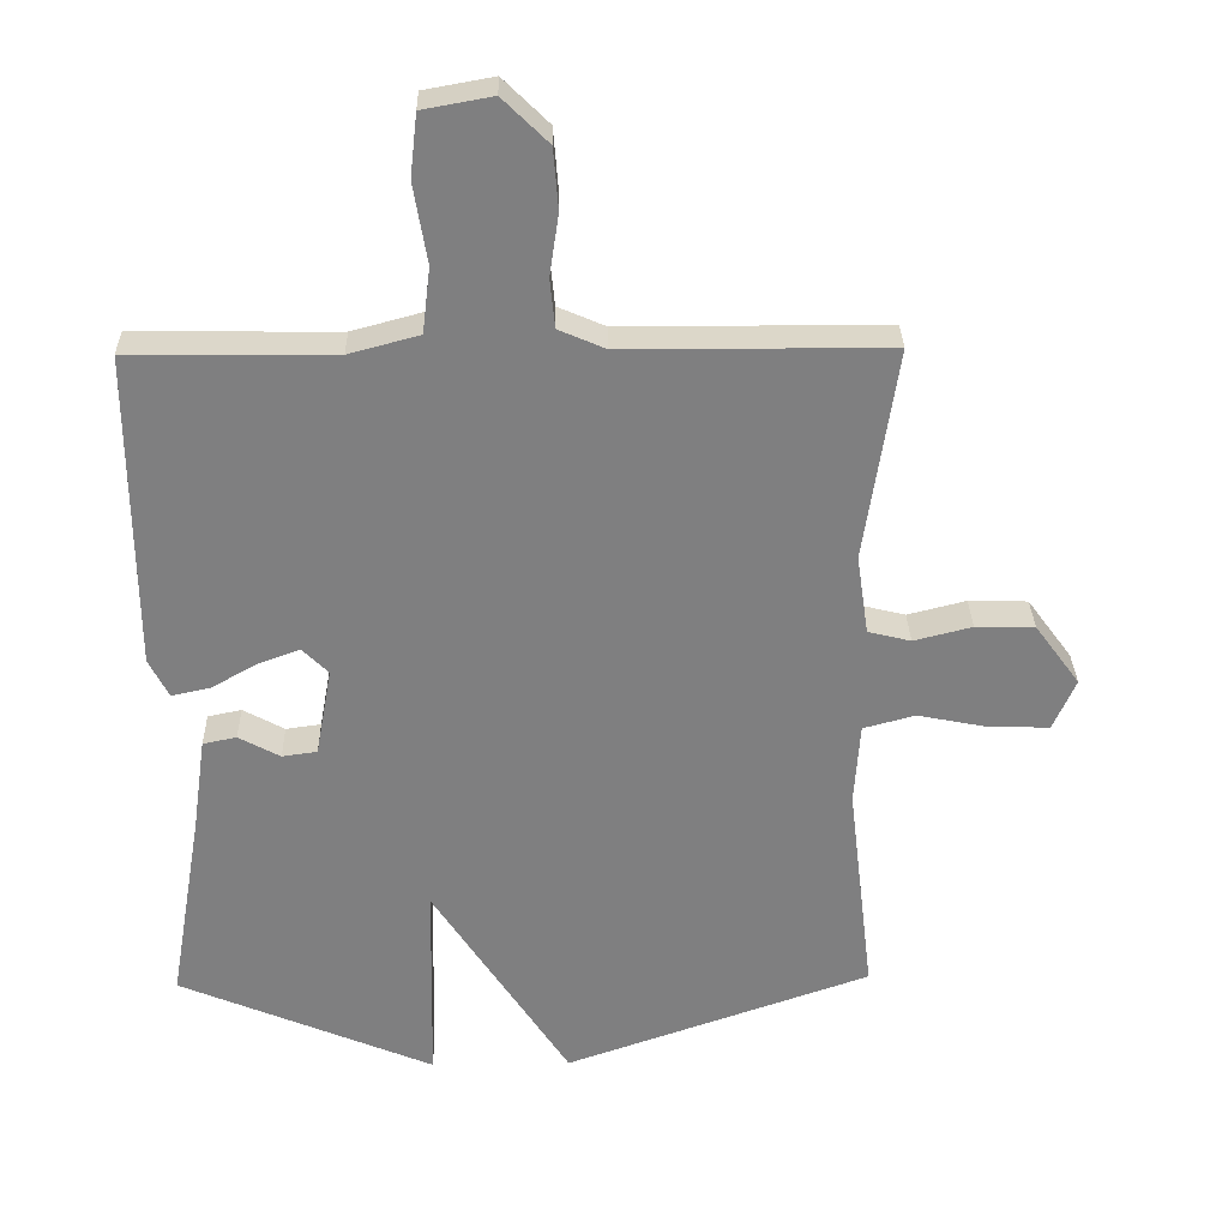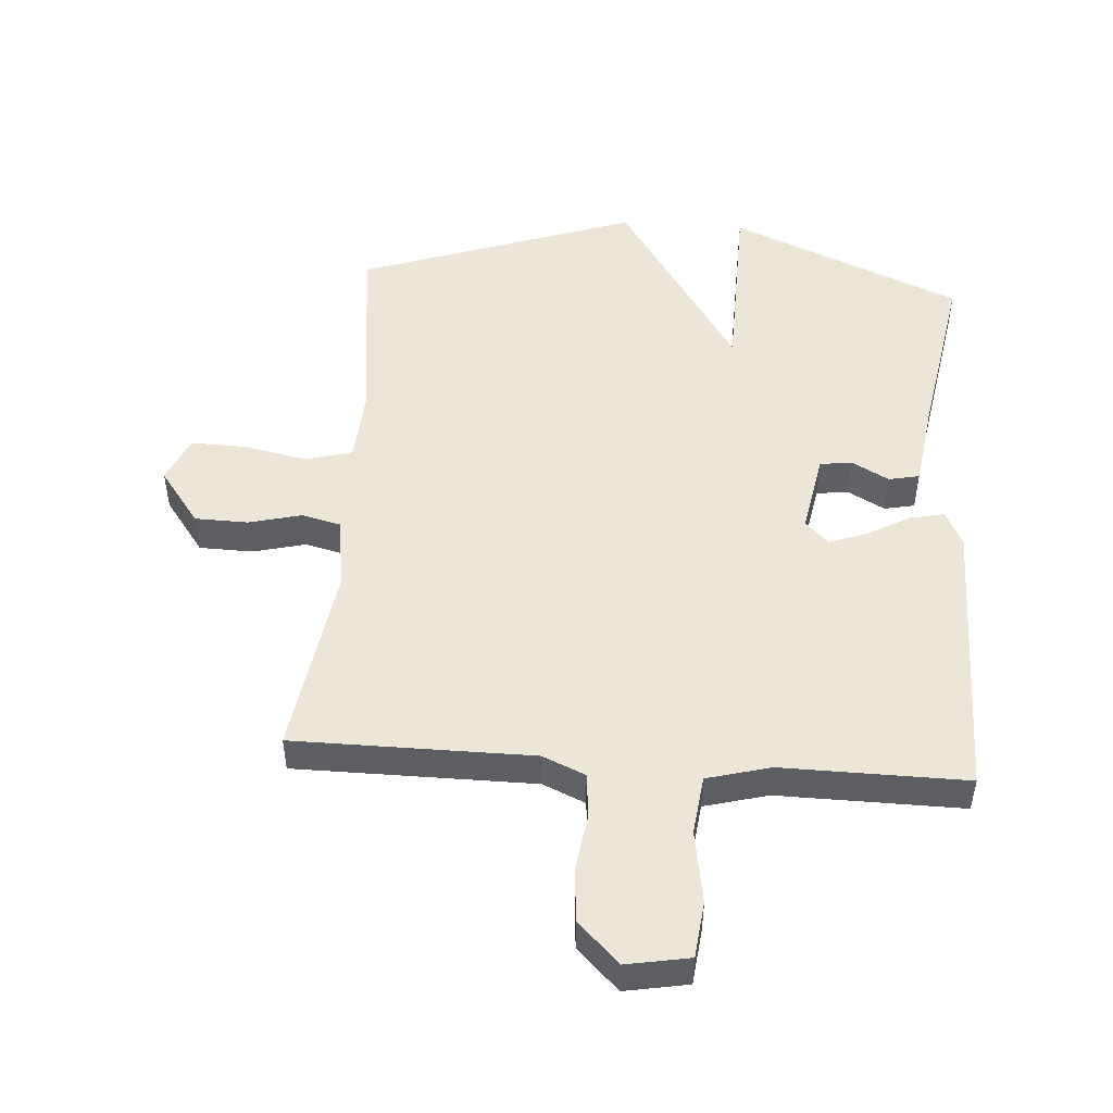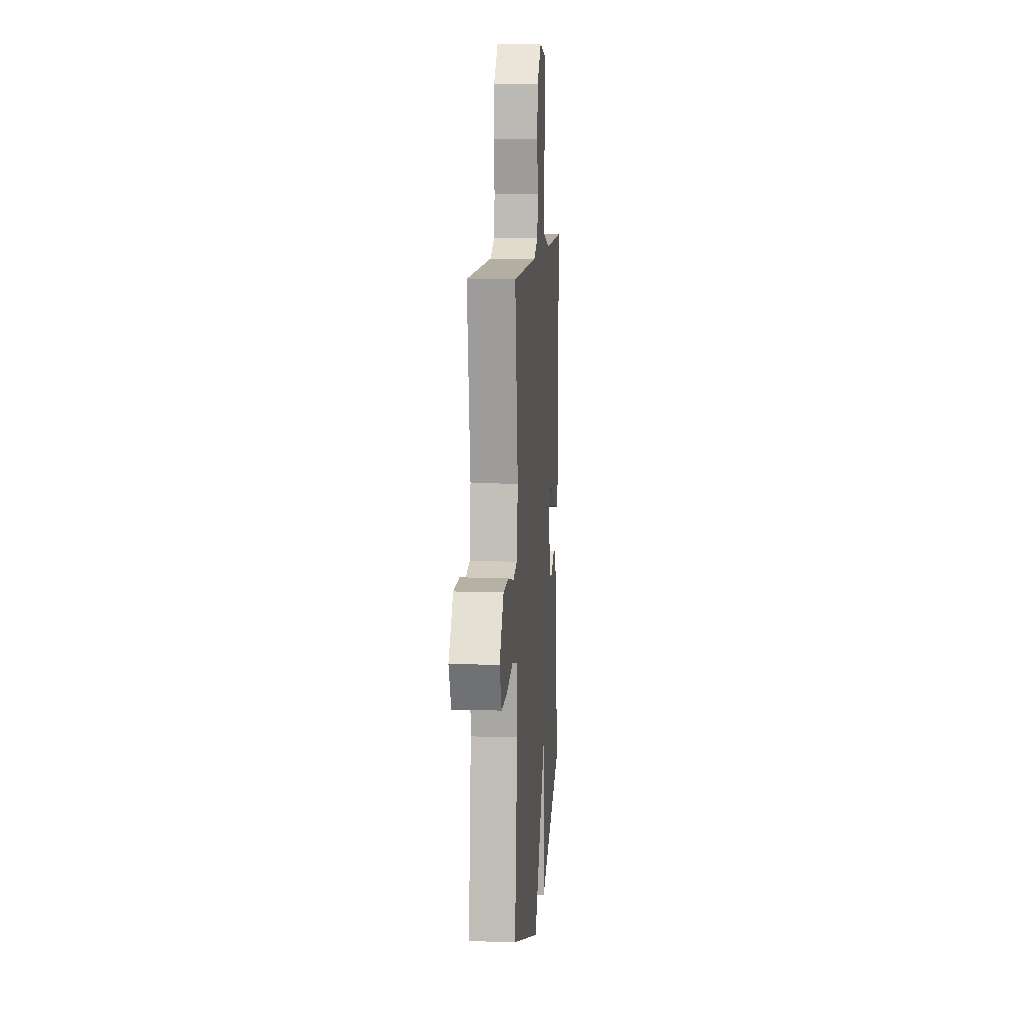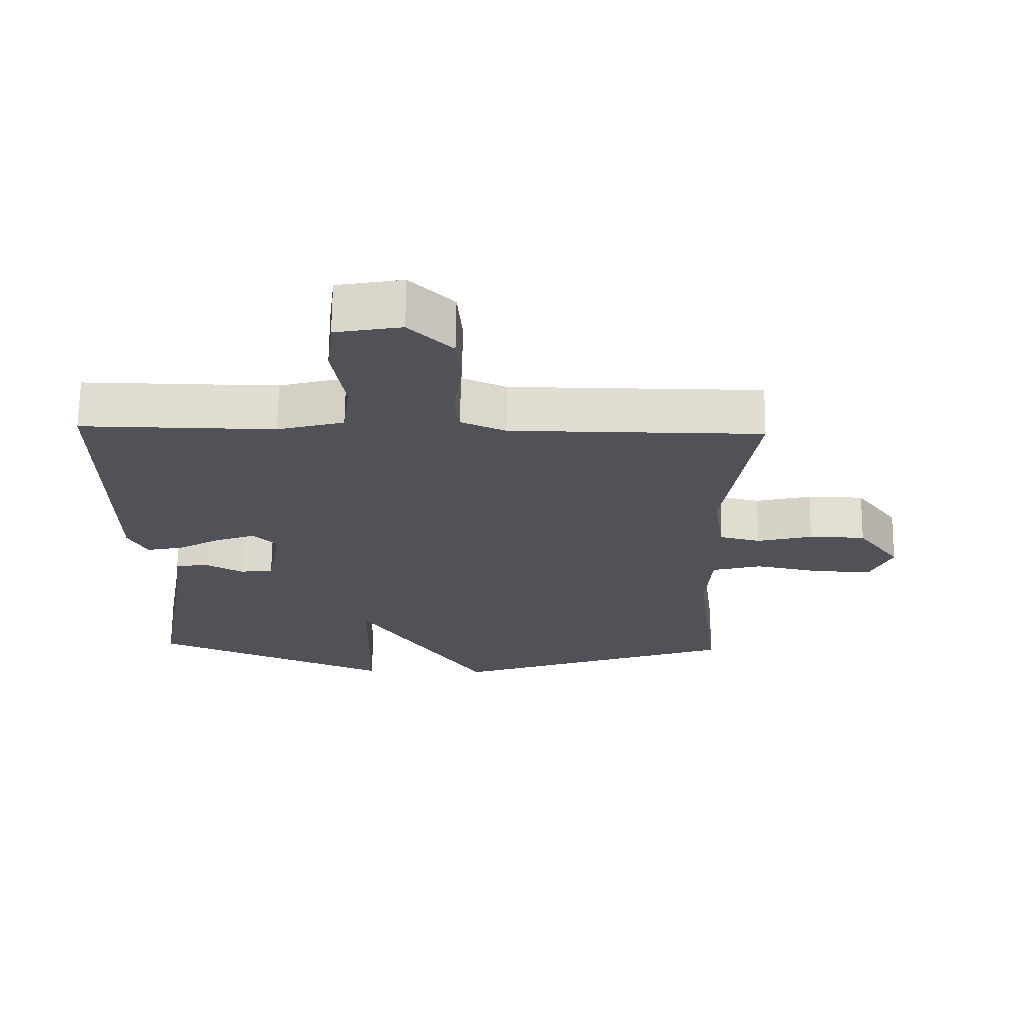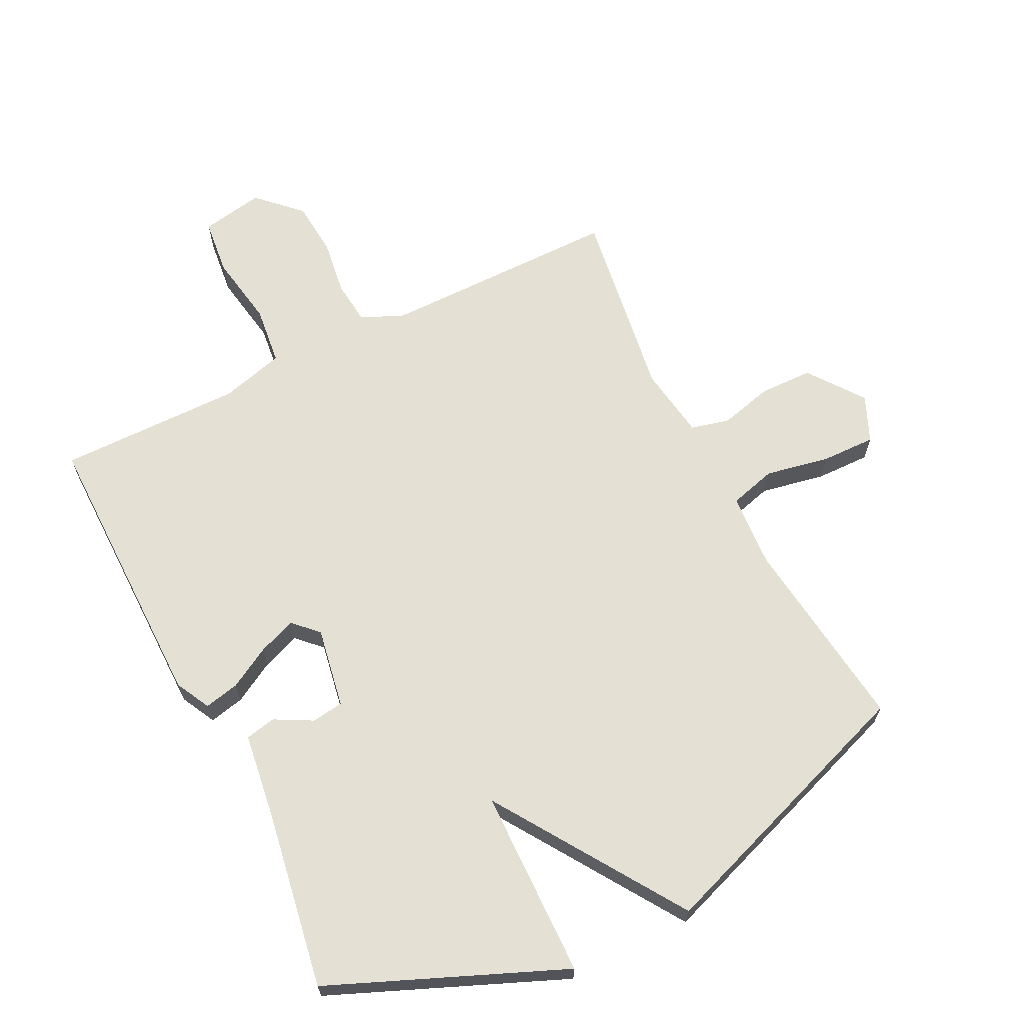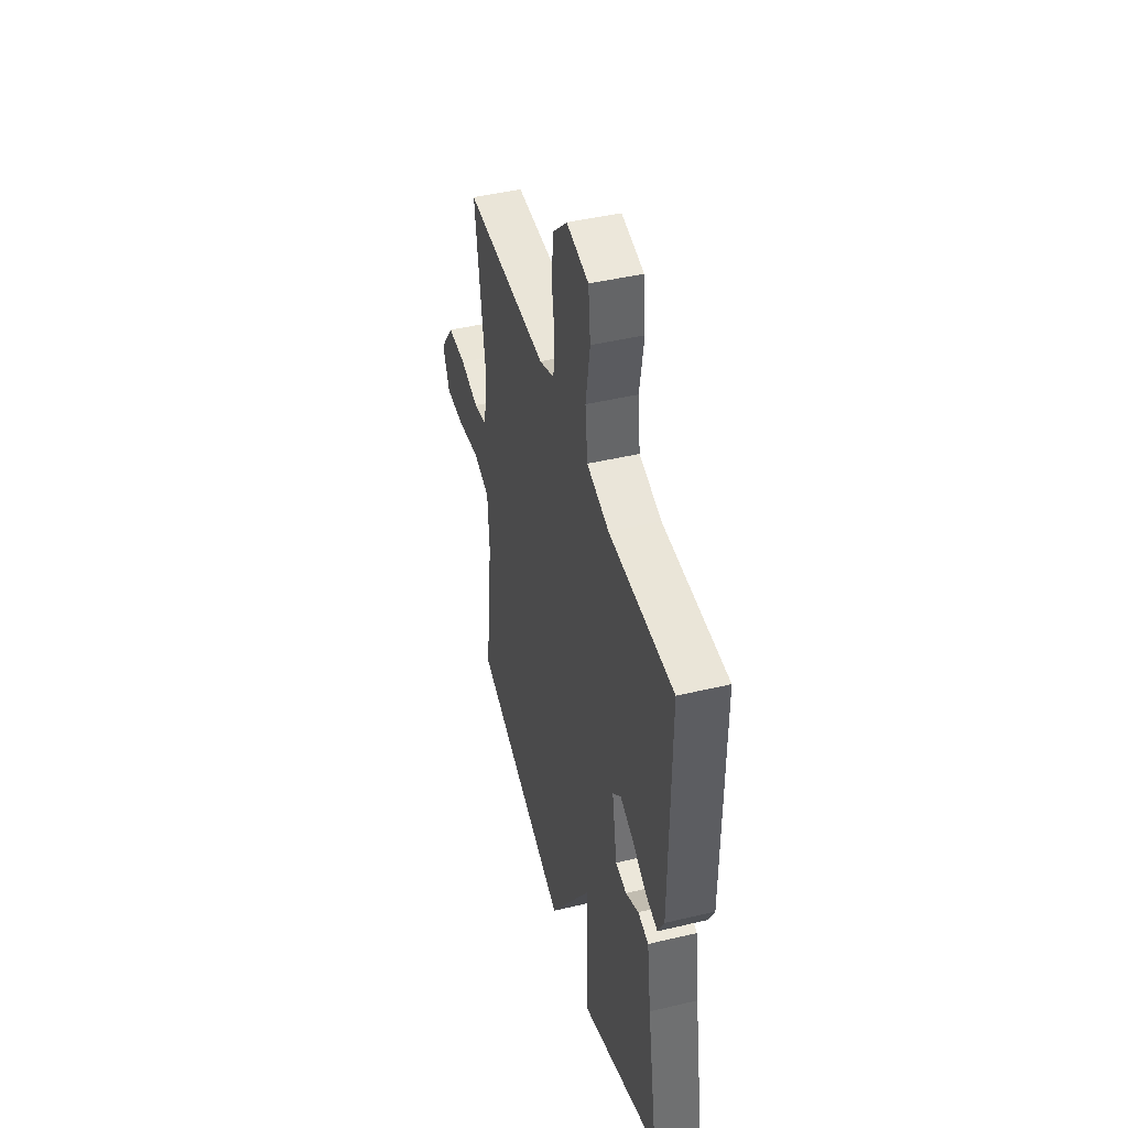
<metadata>
{"format":"obj","ext":"obj","renderer":"f3d","projection":"perspective","resolution":1024,"background":"white","views":[{"elev":30.3,"azim":178.8,"up":"+Z"},{"elev":49.5,"azim":4.1,"up":"+Y"},{"elev":10.5,"azim":-85.3,"up":"+Z"},{"elev":68.4,"azim":-179.3,"up":"+Z"},{"elev":65.7,"azim":153.3,"up":"+Y"},{"elev":45.6,"azim":74.7,"up":"+Z"}]}
</metadata>
<code>
v -0.5 0.07 0.5
v -0.124 0.07 0.501
v -0.057 0.07 0.53
v -0.05 0.07 0.6
v -0.063 0.07 0.688
v -0.056 0.07 0.774
v 0.009 0.07 0.838
v 0.108 0.07 0.82
v 0.118 0.07 0.731
v 0.099 0.07 0.617
v 0.11 0.07 0.524
v 0.21 0.07 0.497
v 0.5 0.07 0.5
v 0.498 0.07 0.047
v 0.47 0.07 -0.008
v 0.415 0.07 0.004
v 0.349 0.07 0.041
v 0.29 0.07 0.063
v 0.253 0.07 0.026
v 0.276 0.07 -0.101
v 0.326 0.07 -0.108
v 0.385 0.07 -0.076
v 0.433 0.07 -0.086
v 0.452 0.07 -0.22
v 0.5 0.07 -0.5
v 0.136 0.07 -0.653
v 0.13 0.07 -0.356
v -0.064 0.07 -0.653
v -0.5 0.07 -0.5
v -0.463 0.07 -0.19
v -0.471 0.07 -0.073
v -0.545 0.07 -0.053
v -0.645 0.07 -0.073
v -0.731 0.07 -0.075
v -0.763 0.07 -0.002
v -0.699 0.07 0.085
v -0.615 0.07 0.087
v -0.532 0.07 0.066
v -0.471 0.07 0.081
v -0.454 0.07 0.195
v -0.5 0 0.5
v -0.124 0 0.501
v -0.057 0 0.53
v -0.05 0 0.6
v -0.063 0 0.688
v -0.056 0 0.774
v 0.009 0 0.838
v 0.108 0 0.82
v 0.118 0 0.731
v 0.099 0 0.617
v 0.11 0 0.524
v 0.21 0 0.497
v 0.5 0 0.5
v 0.498 0 0.047
v 0.47 0 -0.008
v 0.415 0 0.004
v 0.349 0 0.041
v 0.29 0 0.063
v 0.253 0 0.026
v 0.276 0 -0.101
v 0.326 0 -0.108
v 0.385 0 -0.076
v 0.433 0 -0.086
v 0.452 0 -0.22
v 0.5 0 -0.5
v 0.136 0 -0.653
v 0.13 0 -0.356
v -0.064 0 -0.653
v -0.5 0 -0.5
v -0.463 0 -0.19
v -0.471 0 -0.073
v -0.545 0 -0.053
v -0.645 0 -0.073
v -0.731 0 -0.075
v -0.763 0 -0.002
v -0.699 0 0.085
v -0.615 0 0.087
v -0.532 0 0.066
v -0.471 0 0.081
v -0.454 0 0.195
f 36 37 38
f 35 36 38
f 34 35 38
f 33 34 38
f 32 33 38
f 31 32 38 39
f 30 31 39 40
f 27 28 29 30
f 24 25 26 27
f 23 24 27
f 22 23 27
f 21 22 27
f 20 21 27 30
f 19 20 30 40
f 15 16 17
f 14 15 17
f 13 14 17
f 12 13 17
f 11 12 17 18
f 8 9 10
f 7 8 10
f 6 7 10
f 5 6 10
f 4 5 10
f 3 4 10 11
f 18 19 40
f 11 18 40
f 3 11 40
f 2 3 40
f 1 2 40
f 78 77 76
f 78 76 75
f 78 75 74
f 78 74 73
f 78 73 72
f 79 78 72 71
f 80 79 71 70
f 70 69 68 67
f 67 66 65 64
f 67 64 63
f 67 63 62
f 67 62 61
f 70 67 61 60
f 80 70 60 59
f 57 56 55
f 57 55 54
f 57 54 53
f 57 53 52
f 58 57 52 51
f 50 49 48
f 50 48 47
f 50 47 46
f 50 46 45
f 50 45 44
f 51 50 44 43
f 80 59 58
f 80 58 51
f 80 51 43
f 80 43 42
f 80 42 41
f 1 41 42 2
f 2 42 43 3
f 3 43 44 4
f 4 44 45 5
f 5 45 46 6
f 6 46 47 7
f 7 47 48 8
f 8 48 49 9
f 9 49 50 10
f 10 50 51 11
f 11 51 52 12
f 12 52 53 13
f 13 53 54 14
f 14 54 55 15
f 15 55 56 16
f 16 56 57 17
f 17 57 58 18
f 18 58 59 19
f 19 59 60 20
f 20 60 61 21
f 21 61 62 22
f 22 62 63 23
f 23 63 64 24
f 24 64 65 25
f 25 65 66 26
f 26 66 67 27
f 27 67 68 28
f 28 68 69 29
f 29 69 70 30
f 30 70 71 31
f 31 71 72 32
f 32 72 73 33
f 33 73 74 34
f 34 74 75 35
f 35 75 76 36
f 36 76 77 37
f 37 77 78 38
f 38 78 79 39
f 39 79 80 40
f 40 80 41 1

</code>
